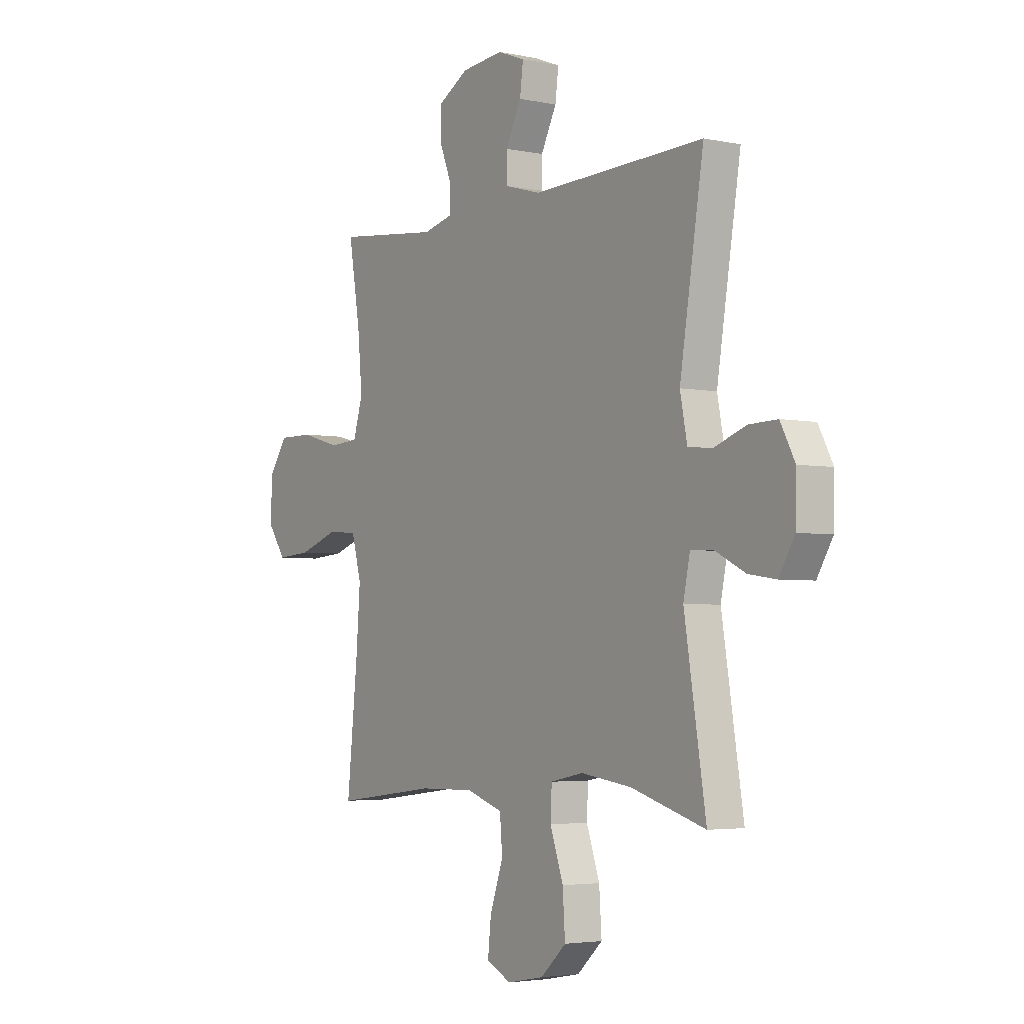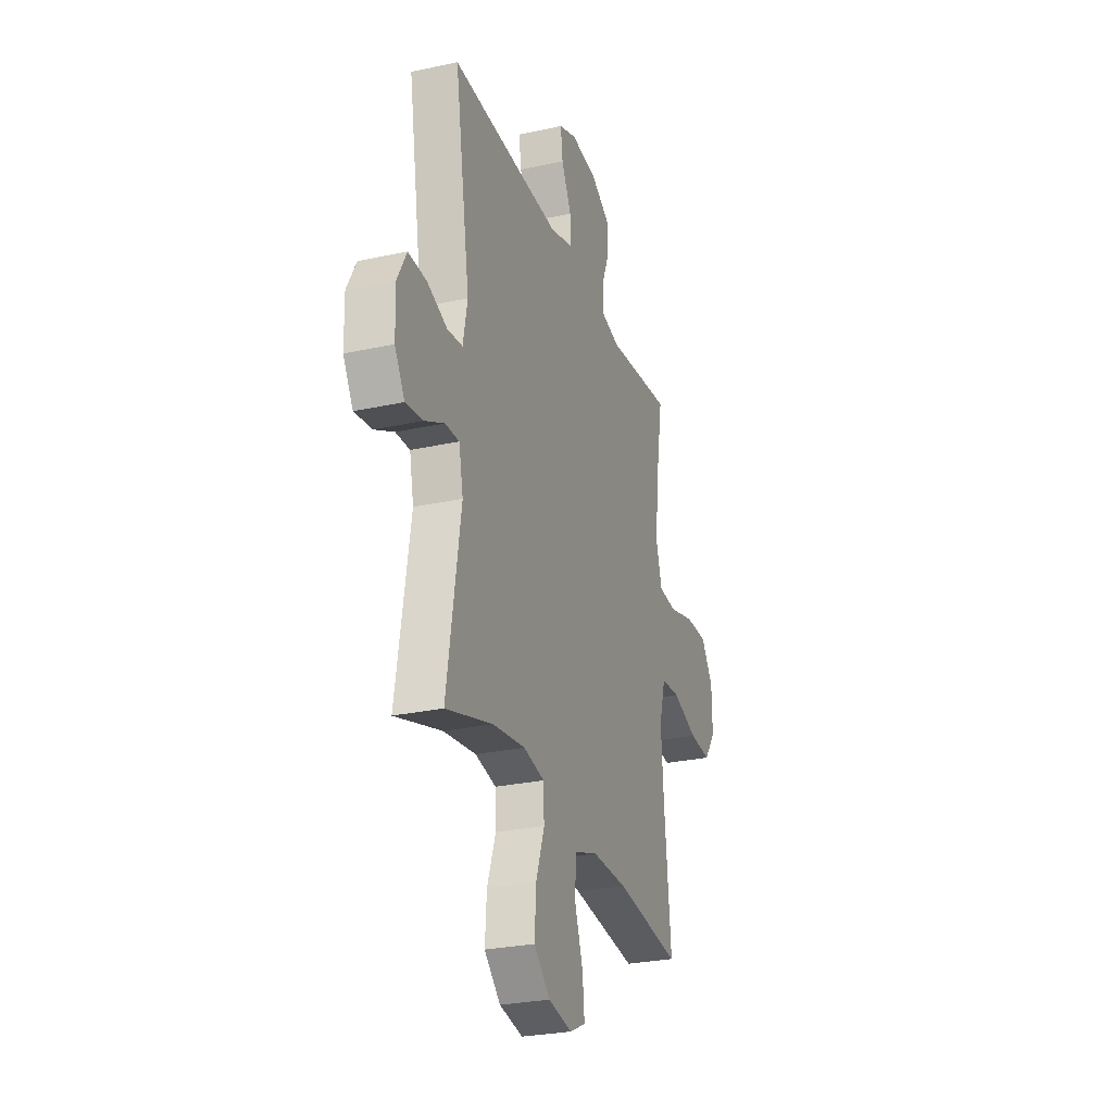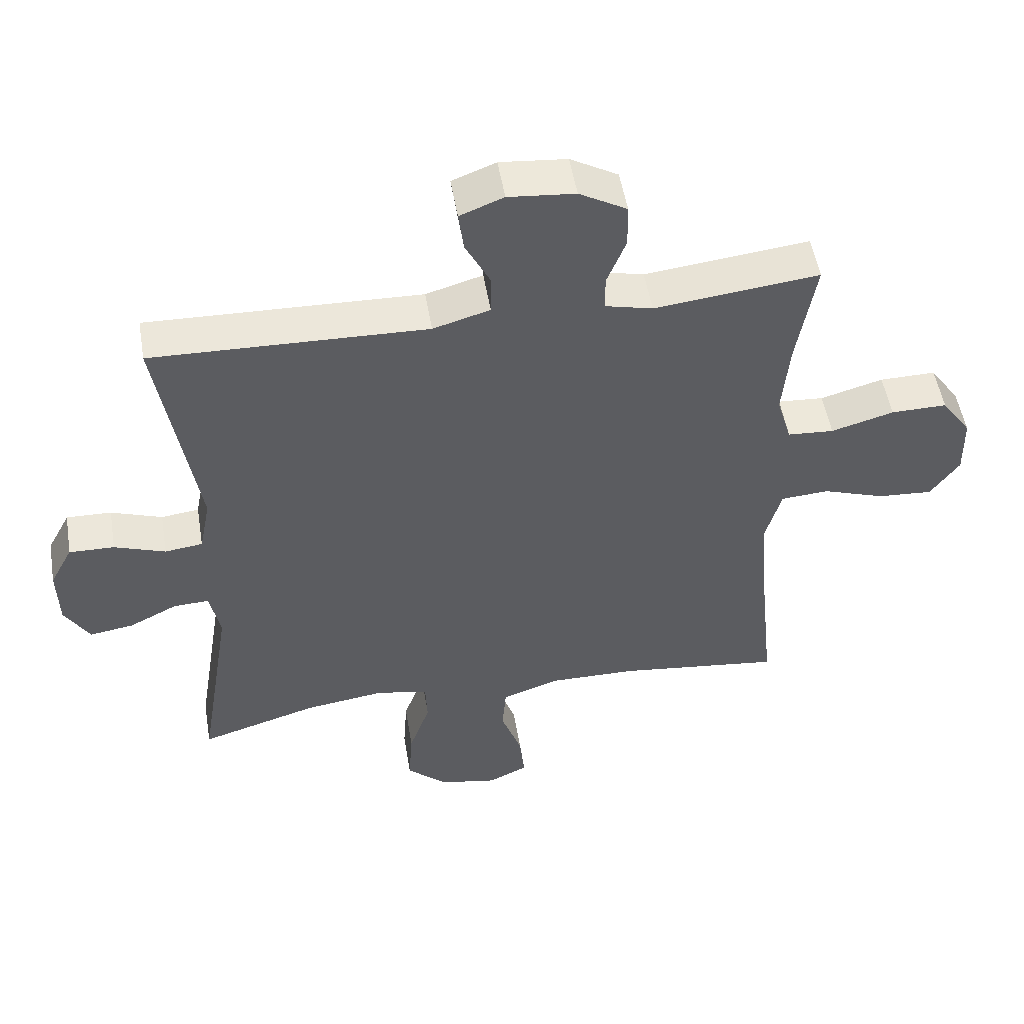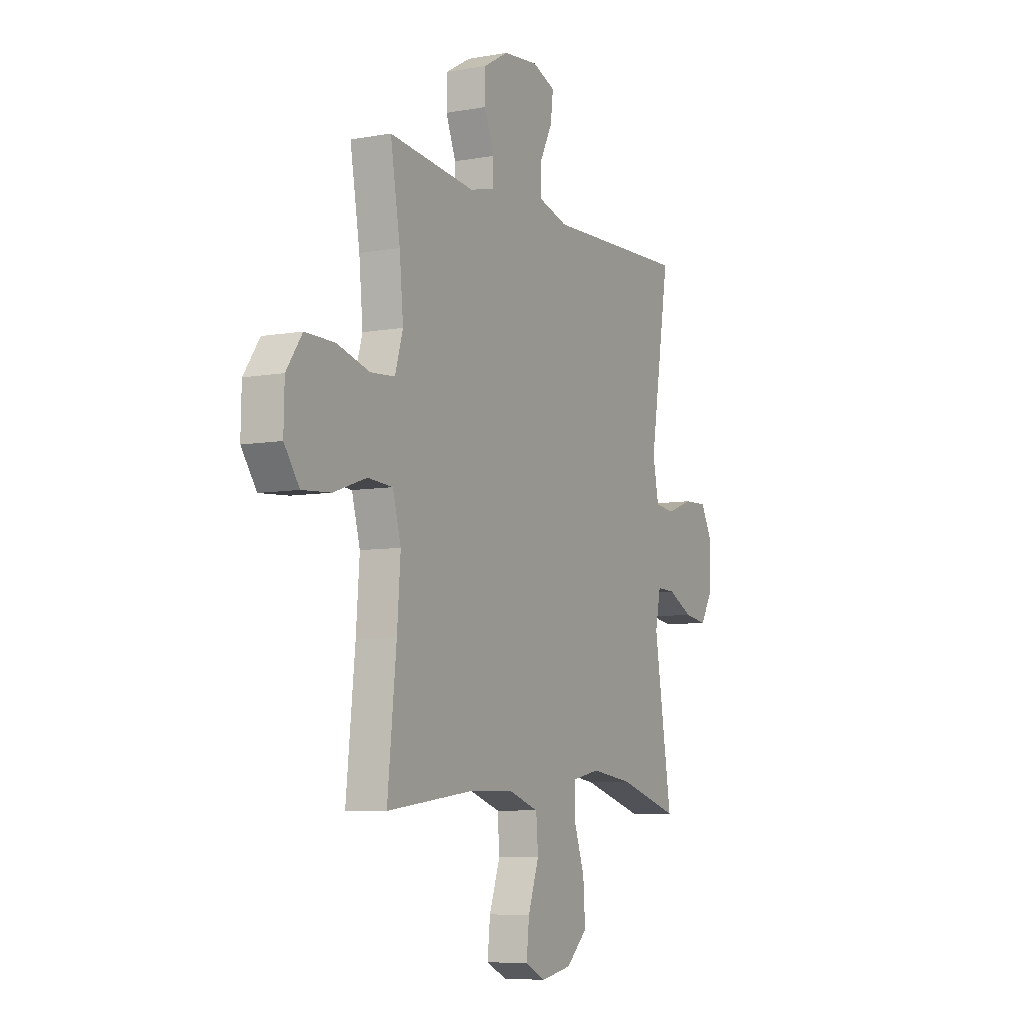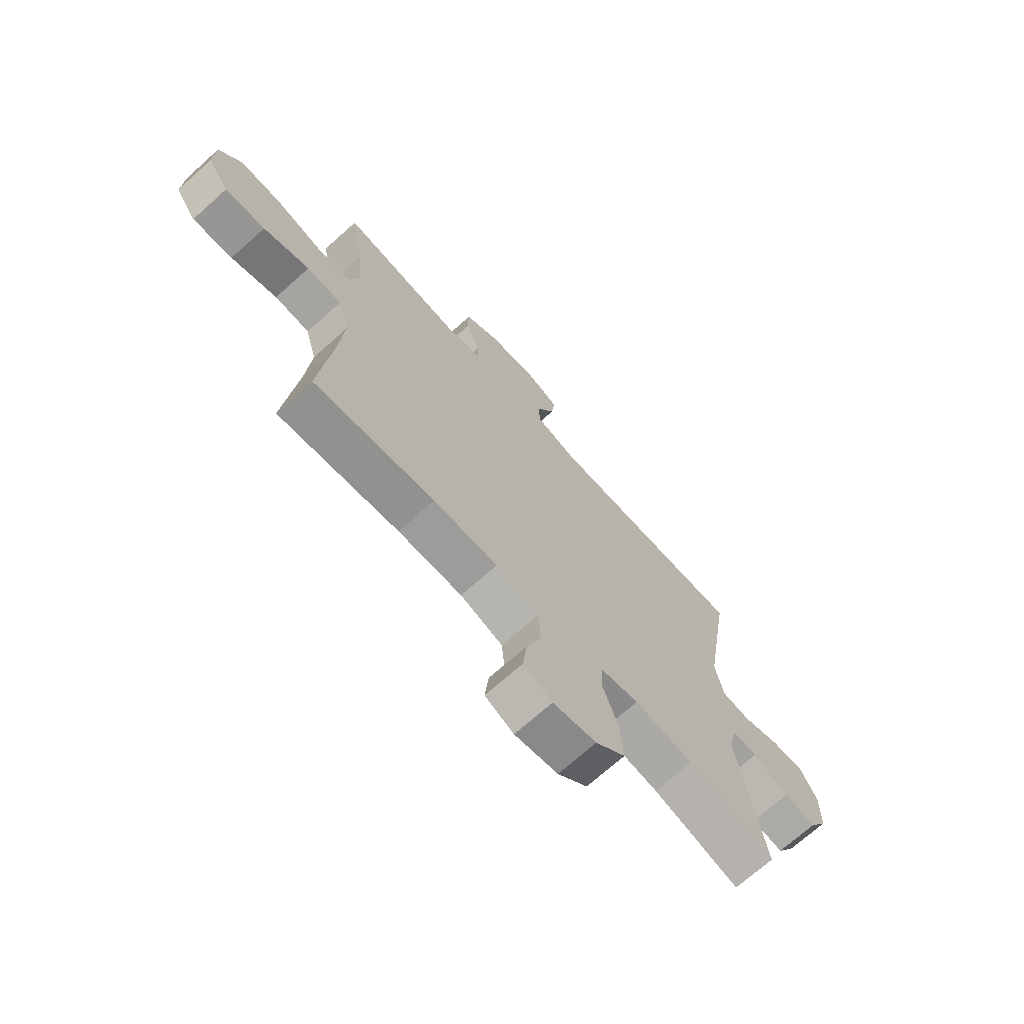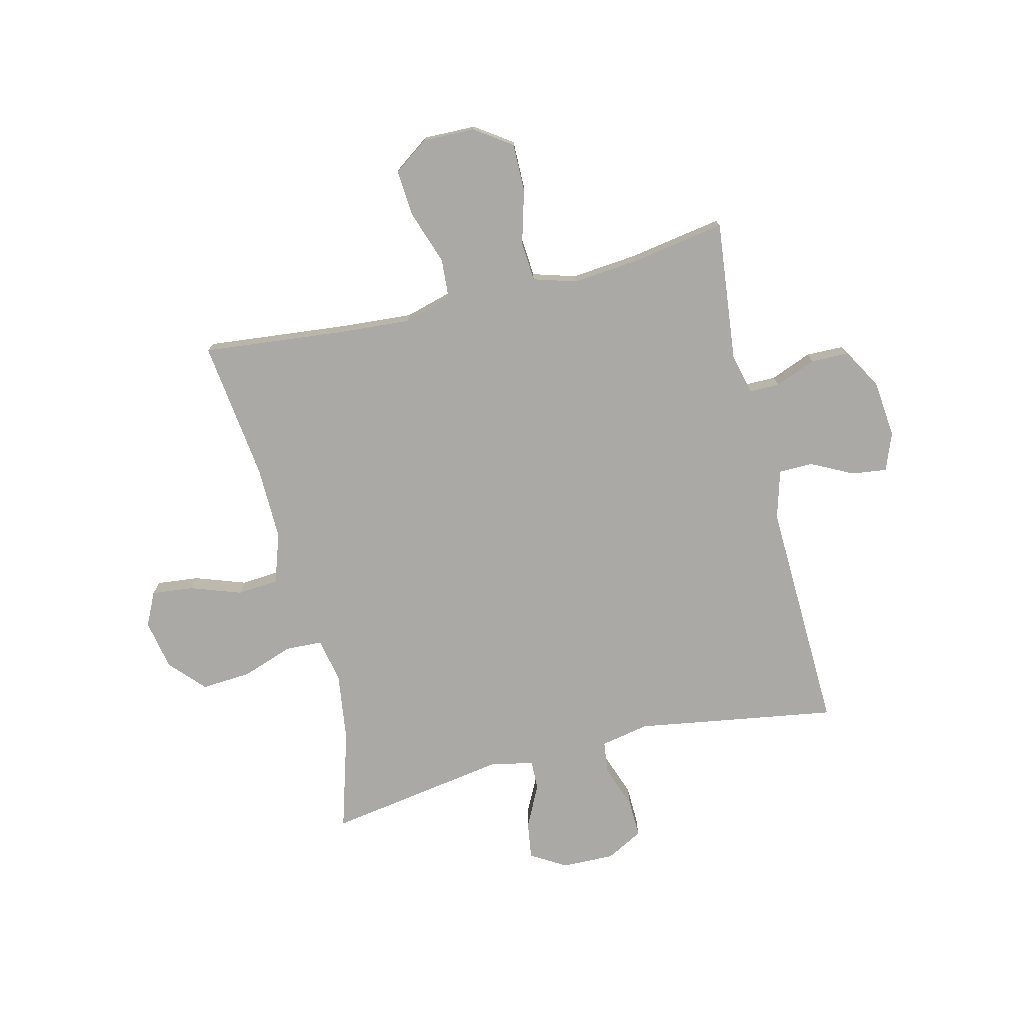
<metadata>
{"format":"obj","ext":"obj","renderer":"f3d","projection":"perspective","resolution":1024,"background":"white","views":[{"elev":-3.7,"azim":55.5,"up":"+Z"},{"elev":-27.4,"azim":108.6,"up":"+Z"},{"elev":51.8,"azim":170.5,"up":"+Z"},{"elev":-7.1,"azim":-62.5,"up":"+Z"},{"elev":-70.7,"azim":-48.1,"up":"+Z"},{"elev":-75.5,"azim":-76.2,"up":"+Y"}]}
</metadata>
<code>
v 0.5 0.07 0.5
v 0.442 0.07 0.14
v 0.459 0.07 0.053
v 0.517 0.07 0.046
v 0.595 0.07 0.074
v 0.664 0.07 0.076
v 0.699 0.07 0.01
v 0.697 0.07 -0.084
v 0.659 0.07 -0.147
v 0.592 0.07 -0.137
v 0.518 0.07 -0.1
v 0.464 0.07 -0.098
v 0.448 0.07 -0.176
v 0.5 0.07 -0.5
v 0.32 0.07 -0.446
v 0.197 0.07 -0.429
v 0.117 0.07 -0.445
v 0.114 0.07 -0.511
v 0.146 0.07 -0.603
v 0.152 0.07 -0.692
v 0.09 0.07 -0.749
v 0 0.07 -0.766
v -0.06 0.07 -0.737
v -0.052 0.07 -0.662
v -0.02 0.07 -0.571
v -0.026 0.07 -0.497
v -0.115 0.07 -0.467
v -0.249 0.07 -0.469
v -0.5 0.07 -0.5
v -0.474 0.07 -0.248
v -0.464 0.07 -0.116
v -0.488 0.07 -0.029
v -0.561 0.07 -0.024
v -0.657 0.07 -0.057
v -0.741 0.07 -0.063
v -0.785 0.07 -0.001
v -0.783 0.07 0.093
v -0.737 0.07 0.159
v -0.651 0.07 0.158
v -0.555 0.07 0.131
v -0.484 0.07 0.136
v -0.461 0.07 0.213
v -0.472 0.07 0.332
v -0.5 0.07 0.5
v -0.248 0.07 0.472
v -0.175 0.07 0.49
v -0.175 0.07 0.544
v -0.204 0.07 0.617
v -0.203 0.07 0.685
v -0.13 0.07 0.727
v -0.028 0.07 0.737
v 0.039 0.07 0.711
v 0.031 0.07 0.648
v -0.007 0.07 0.573
v -0.006 0.07 0.512
v 0.081 0.07 0.487
v 0.5 0 0.5
v 0.442 0 0.14
v 0.459 0 0.053
v 0.517 0 0.046
v 0.595 0 0.074
v 0.664 0 0.076
v 0.699 0 0.01
v 0.697 0 -0.084
v 0.659 0 -0.147
v 0.592 0 -0.137
v 0.518 0 -0.1
v 0.464 0 -0.098
v 0.448 0 -0.176
v 0.5 0 -0.5
v 0.32 0 -0.446
v 0.197 0 -0.429
v 0.117 0 -0.445
v 0.114 0 -0.511
v 0.146 0 -0.603
v 0.152 0 -0.692
v 0.09 0 -0.749
v 0 0 -0.766
v -0.06 0 -0.737
v -0.052 0 -0.662
v -0.02 0 -0.571
v -0.026 0 -0.497
v -0.115 0 -0.467
v -0.249 0 -0.469
v -0.5 0 -0.5
v -0.474 0 -0.248
v -0.464 0 -0.116
v -0.488 0 -0.029
v -0.561 0 -0.024
v -0.657 0 -0.057
v -0.741 0 -0.063
v -0.785 0 -0.001
v -0.783 0 0.093
v -0.737 0 0.159
v -0.651 0 0.158
v -0.555 0 0.131
v -0.484 0 0.136
v -0.461 0 0.213
v -0.472 0 0.332
v -0.5 0 0.5
v -0.248 0 0.472
v -0.175 0 0.49
v -0.175 0 0.544
v -0.204 0 0.617
v -0.203 0 0.685
v -0.13 0 0.727
v -0.028 0 0.737
v 0.039 0 0.711
v 0.031 0 0.648
v -0.007 0 0.573
v -0.006 0 0.512
v 0.081 0 0.487
f 52 53 54
f 51 52 54
f 50 51 54
f 49 50 54
f 48 49 54
f 47 48 54
f 46 47 54 55
f 45 46 55 56
f 43 44 45
f 56 1 2
f 45 56 2
f 43 45 2
f 42 43 2
f 38 39 40
f 37 38 40
f 36 37 40
f 35 36 40
f 34 35 40
f 33 34 40
f 32 33 40 41
f 42 2 3
f 41 42 3
f 32 41 3
f 31 32 3
f 28 29 30
f 31 3 4
f 30 31 4
f 28 30 4
f 27 28 4
f 23 24 25
f 22 23 25
f 21 22 25
f 20 21 25
f 19 20 25
f 18 19 25
f 17 18 25 26
f 13 14 15
f 12 13 15 16
f 9 10 11
f 8 9 11
f 7 8 11
f 6 7 11
f 5 6 11
f 4 5 11
f 4 11 12
f 27 4 12
f 26 27 12
f 17 26 12
f 12 16 17
f 110 109 108
f 110 108 107
f 110 107 106
f 110 106 105
f 110 105 104
f 110 104 103
f 111 110 103 102
f 112 111 102 101
f 101 100 99
f 58 57 112
f 58 112 101
f 58 101 99
f 58 99 98
f 96 95 94
f 96 94 93
f 96 93 92
f 96 92 91
f 96 91 90
f 96 90 89
f 97 96 89 88
f 59 58 98
f 59 98 97
f 59 97 88
f 59 88 87
f 86 85 84
f 60 59 87
f 60 87 86
f 60 86 84
f 60 84 83
f 81 80 79
f 81 79 78
f 81 78 77
f 81 77 76
f 81 76 75
f 81 75 74
f 82 81 74 73
f 71 70 69
f 72 71 69 68
f 67 66 65
f 67 65 64
f 67 64 63
f 67 63 62
f 67 62 61
f 67 61 60
f 68 67 60
f 68 60 83
f 68 83 82
f 68 82 73
f 73 72 68
f 1 57 58 2
f 2 58 59 3
f 3 59 60 4
f 4 60 61 5
f 5 61 62 6
f 6 62 63 7
f 7 63 64 8
f 8 64 65 9
f 9 65 66 10
f 10 66 67 11
f 11 67 68 12
f 12 68 69 13
f 13 69 70 14
f 14 70 71 15
f 15 71 72 16
f 16 72 73 17
f 17 73 74 18
f 18 74 75 19
f 19 75 76 20
f 20 76 77 21
f 21 77 78 22
f 22 78 79 23
f 23 79 80 24
f 24 80 81 25
f 25 81 82 26
f 26 82 83 27
f 27 83 84 28
f 28 84 85 29
f 29 85 86 30
f 30 86 87 31
f 31 87 88 32
f 32 88 89 33
f 33 89 90 34
f 34 90 91 35
f 35 91 92 36
f 36 92 93 37
f 37 93 94 38
f 38 94 95 39
f 39 95 96 40
f 40 96 97 41
f 41 97 98 42
f 42 98 99 43
f 43 99 100 44
f 44 100 101 45
f 45 101 102 46
f 46 102 103 47
f 47 103 104 48
f 48 104 105 49
f 49 105 106 50
f 50 106 107 51
f 51 107 108 52
f 52 108 109 53
f 53 109 110 54
f 54 110 111 55
f 55 111 112 56
f 56 112 57 1

</code>
